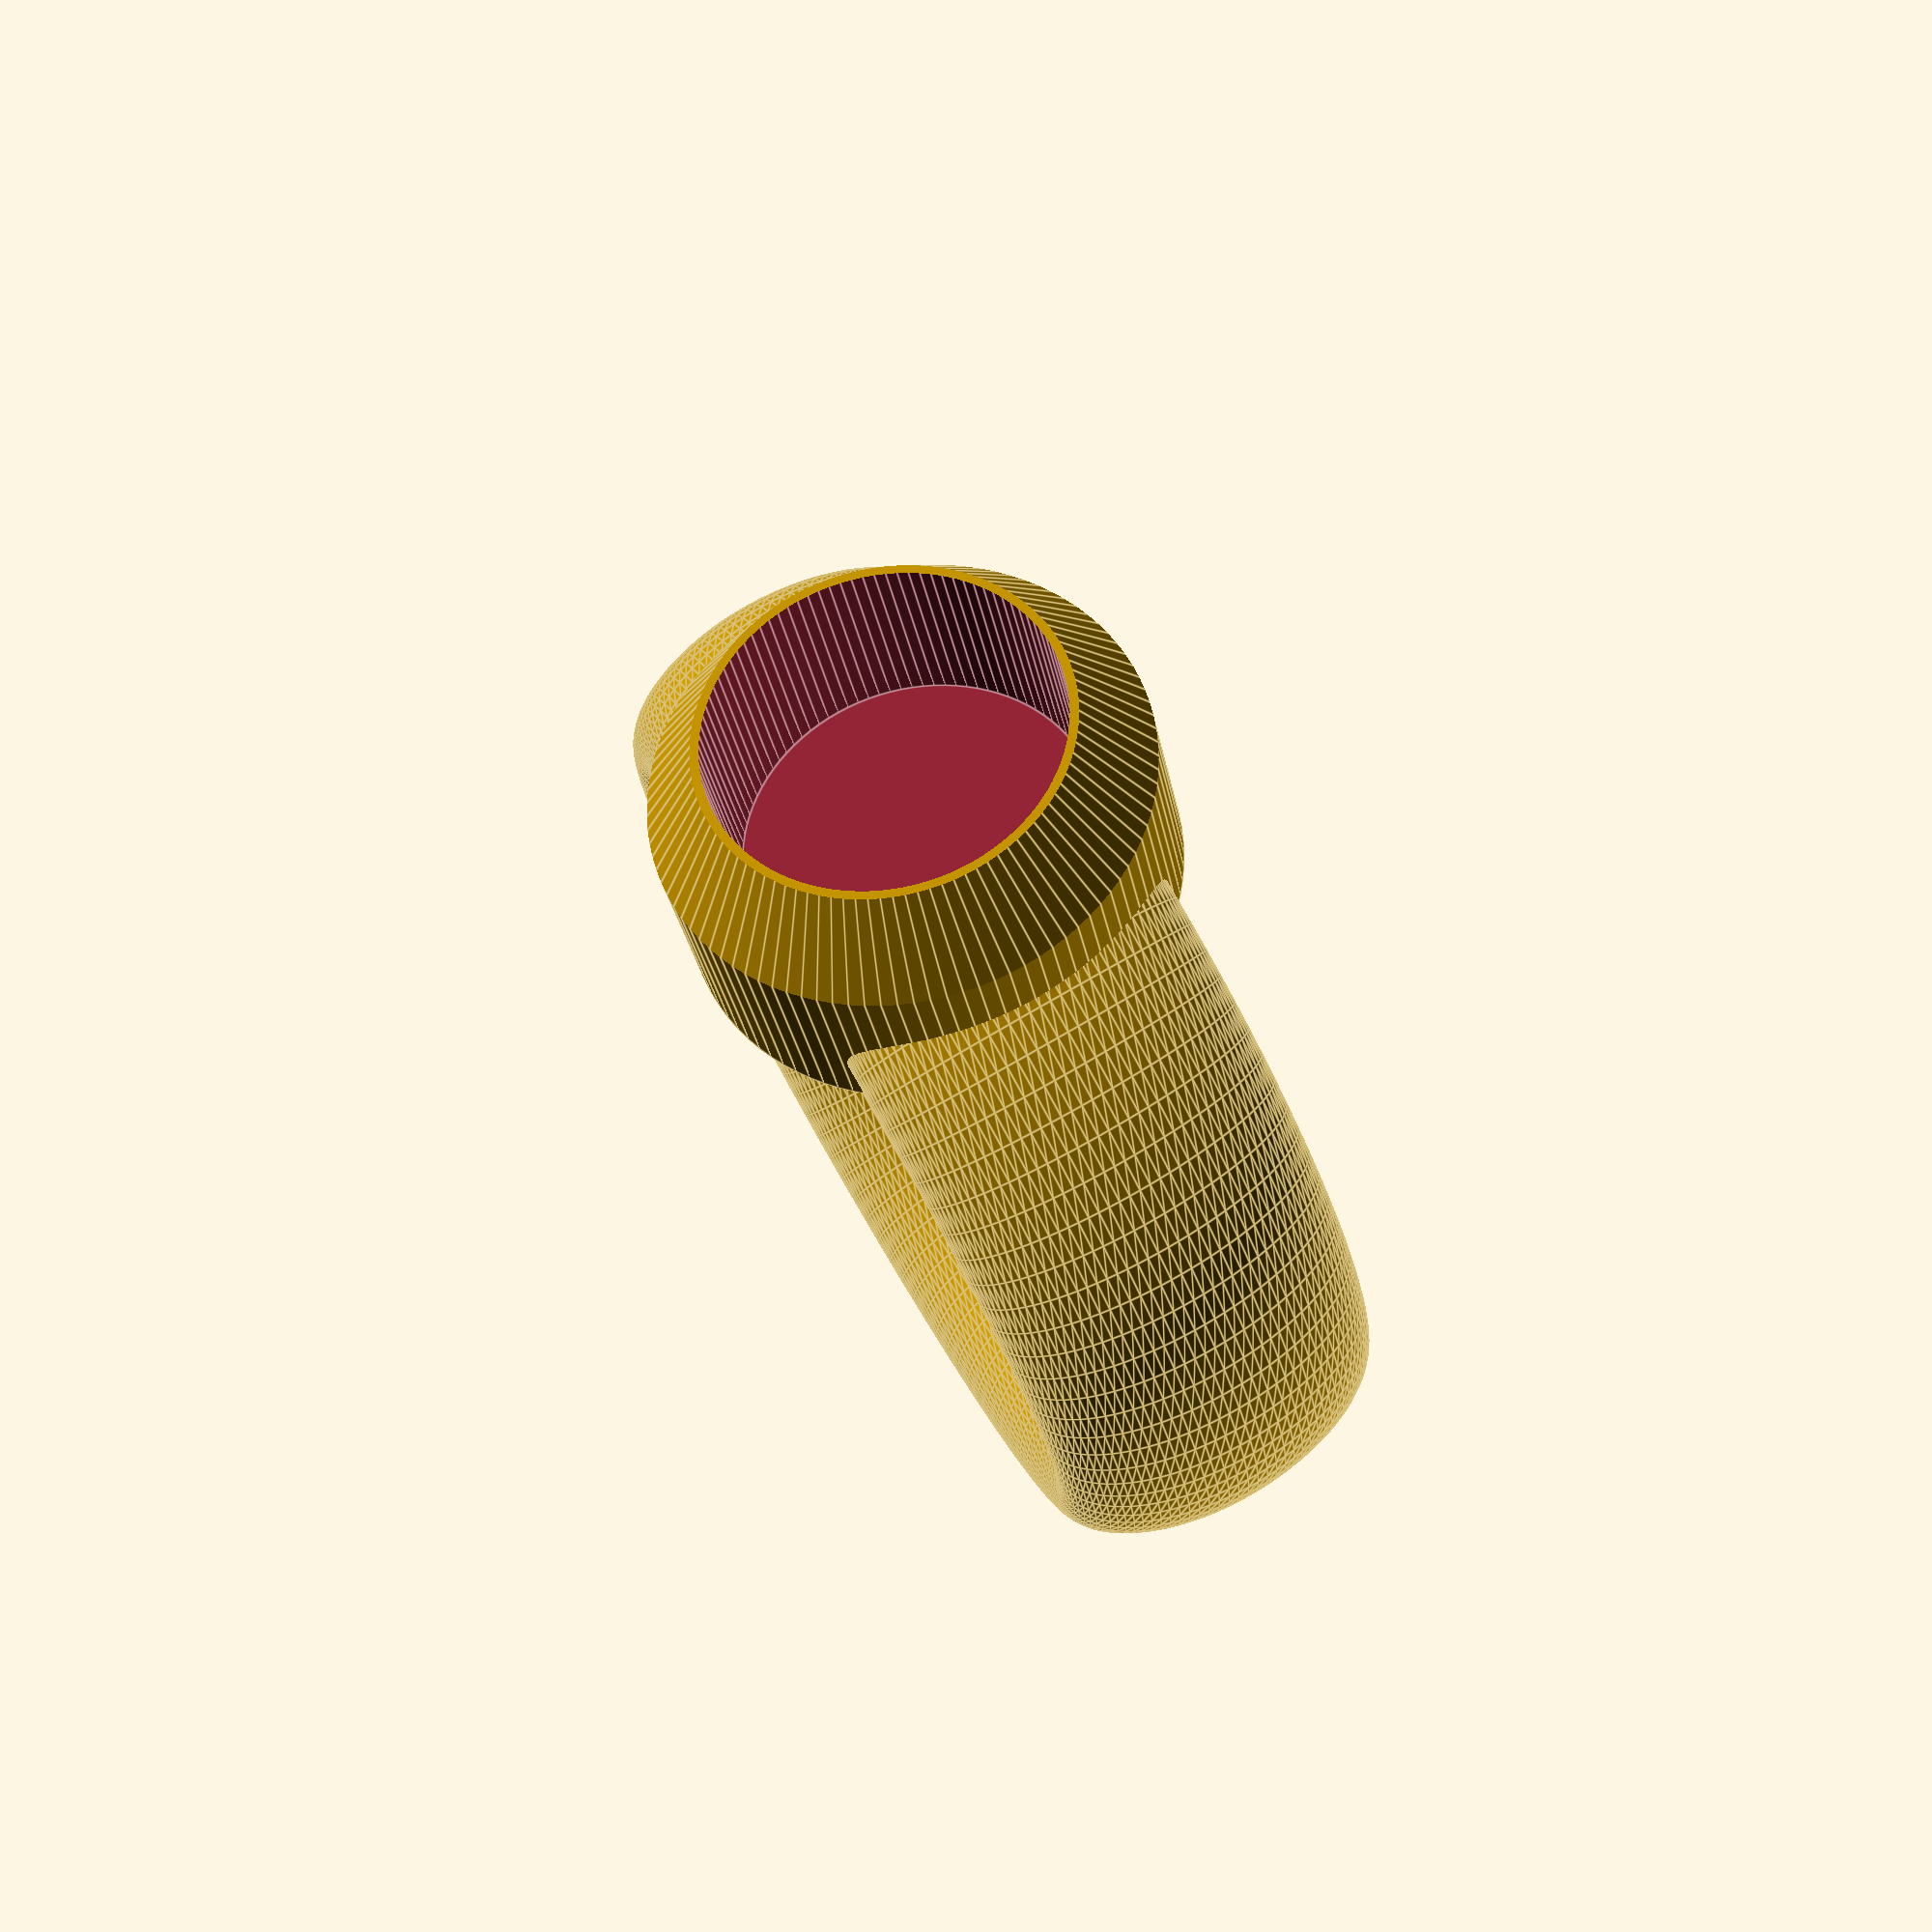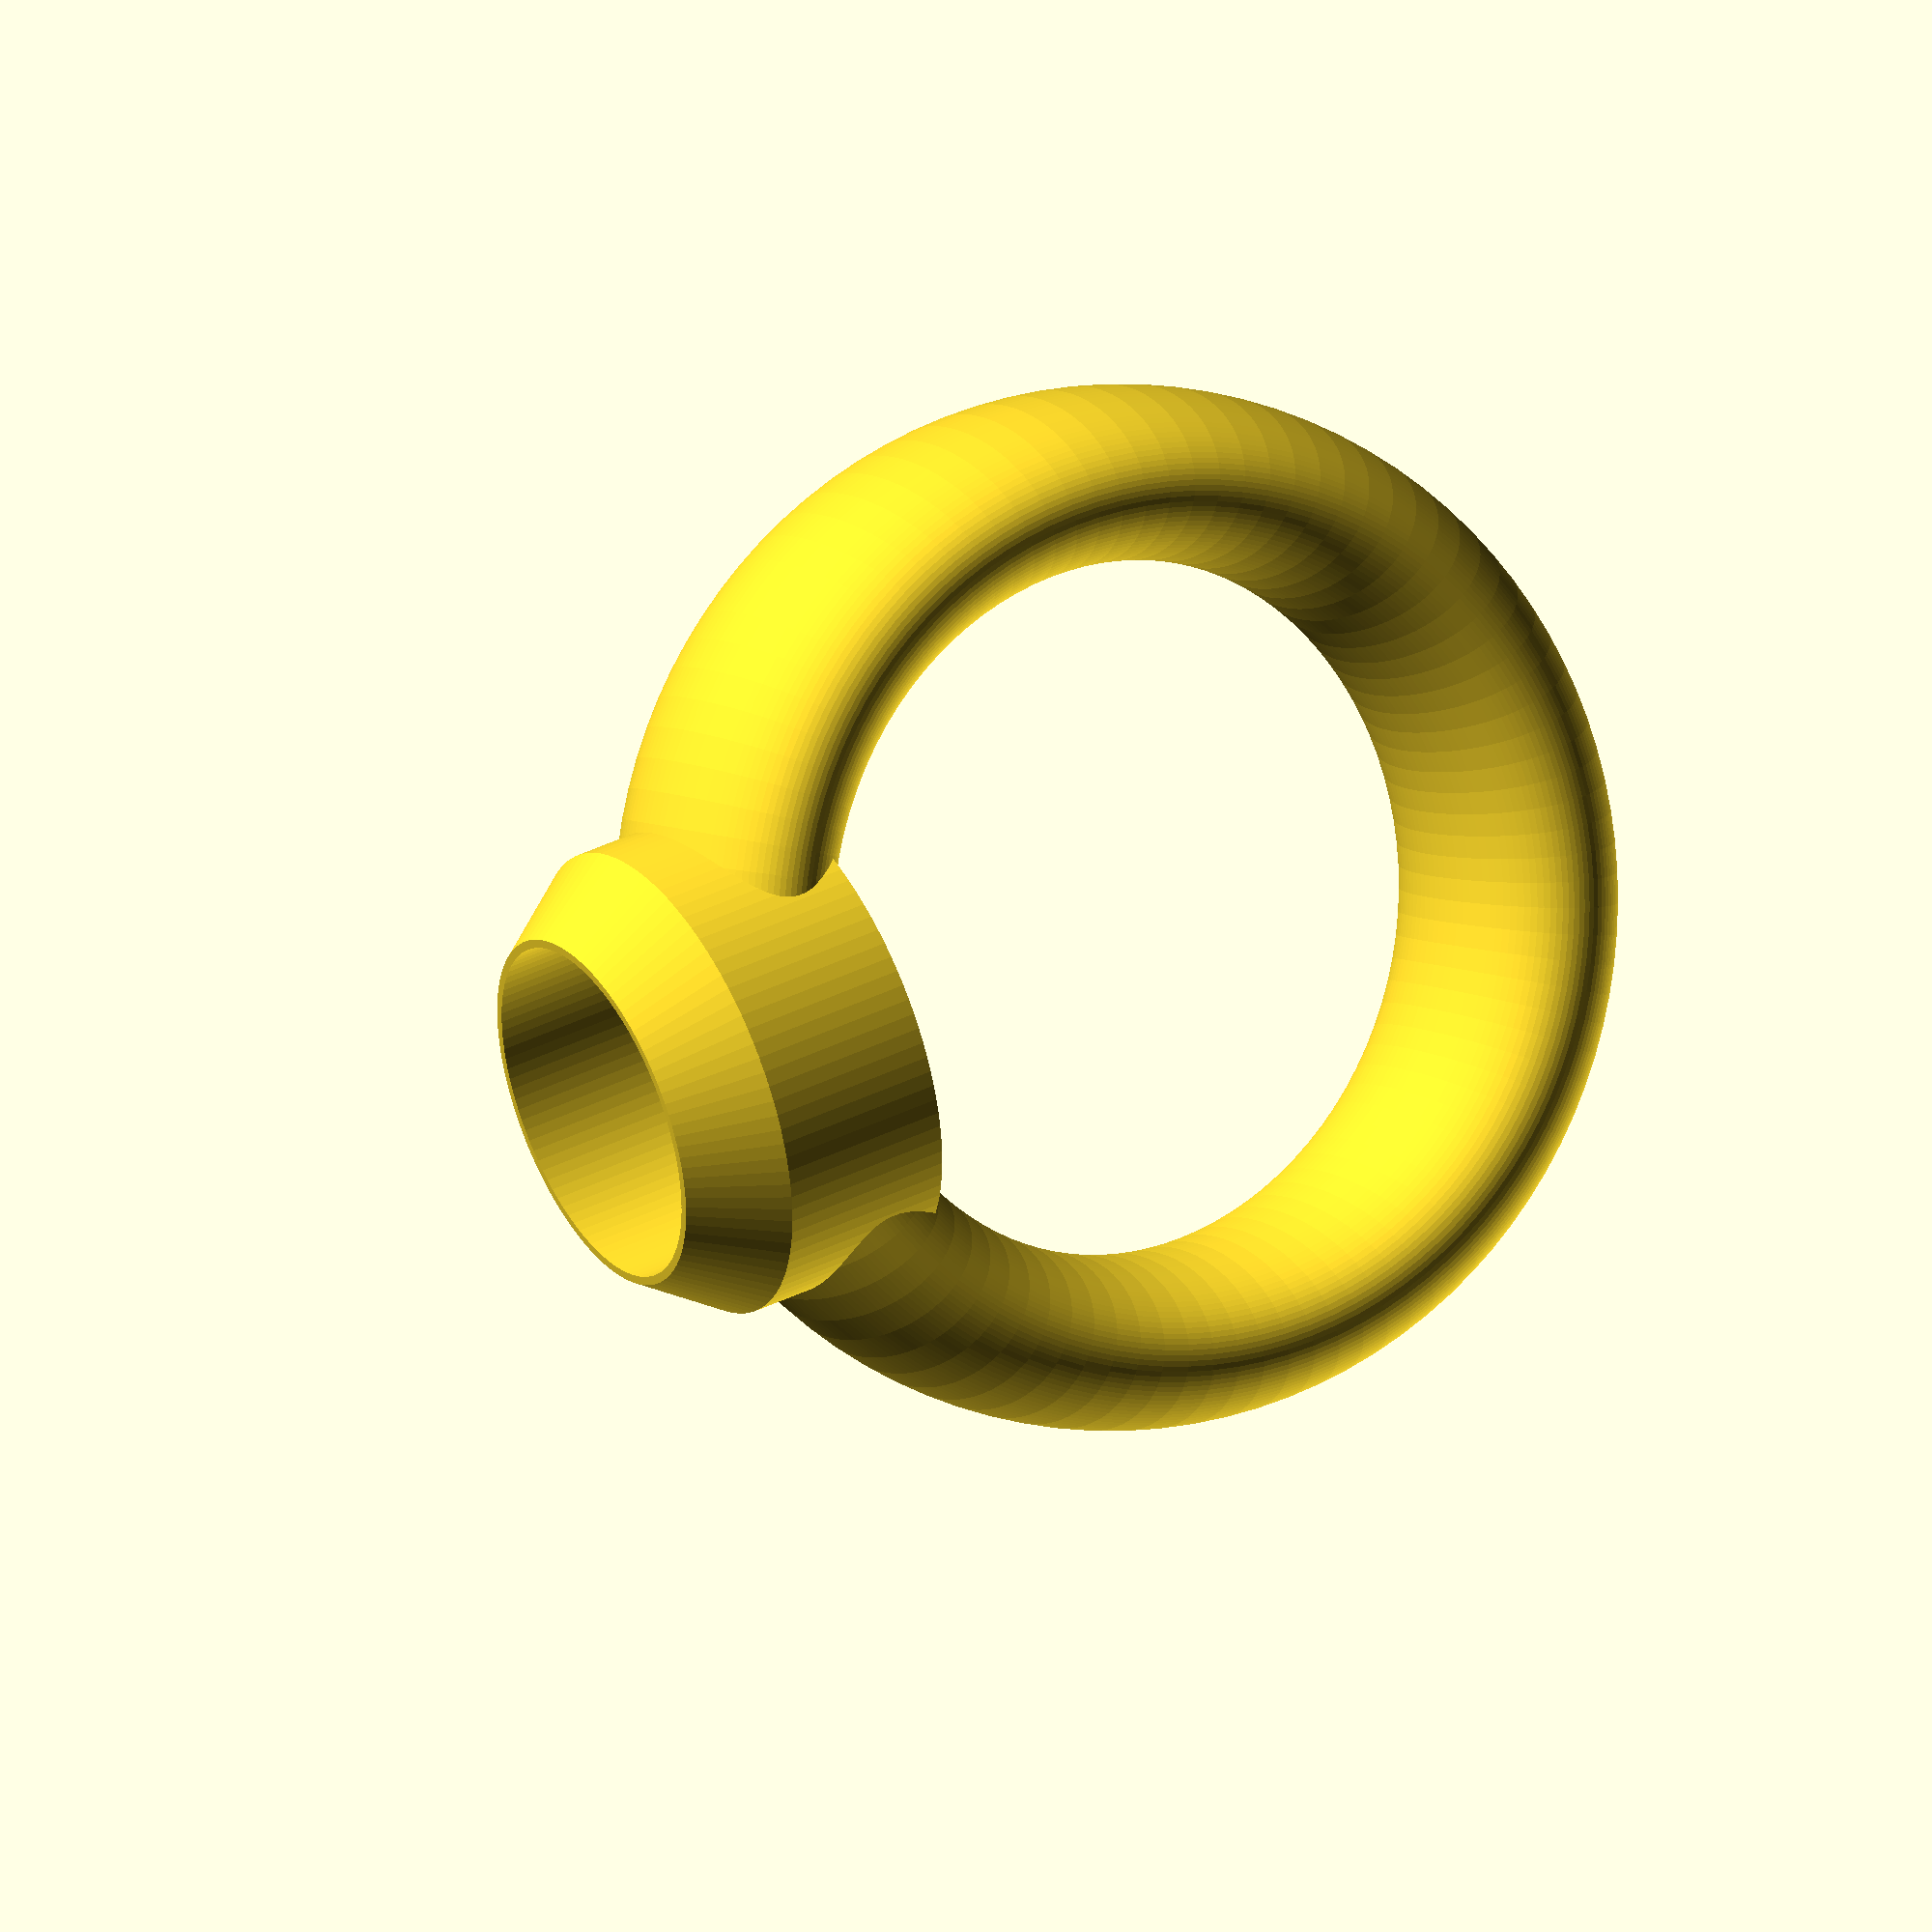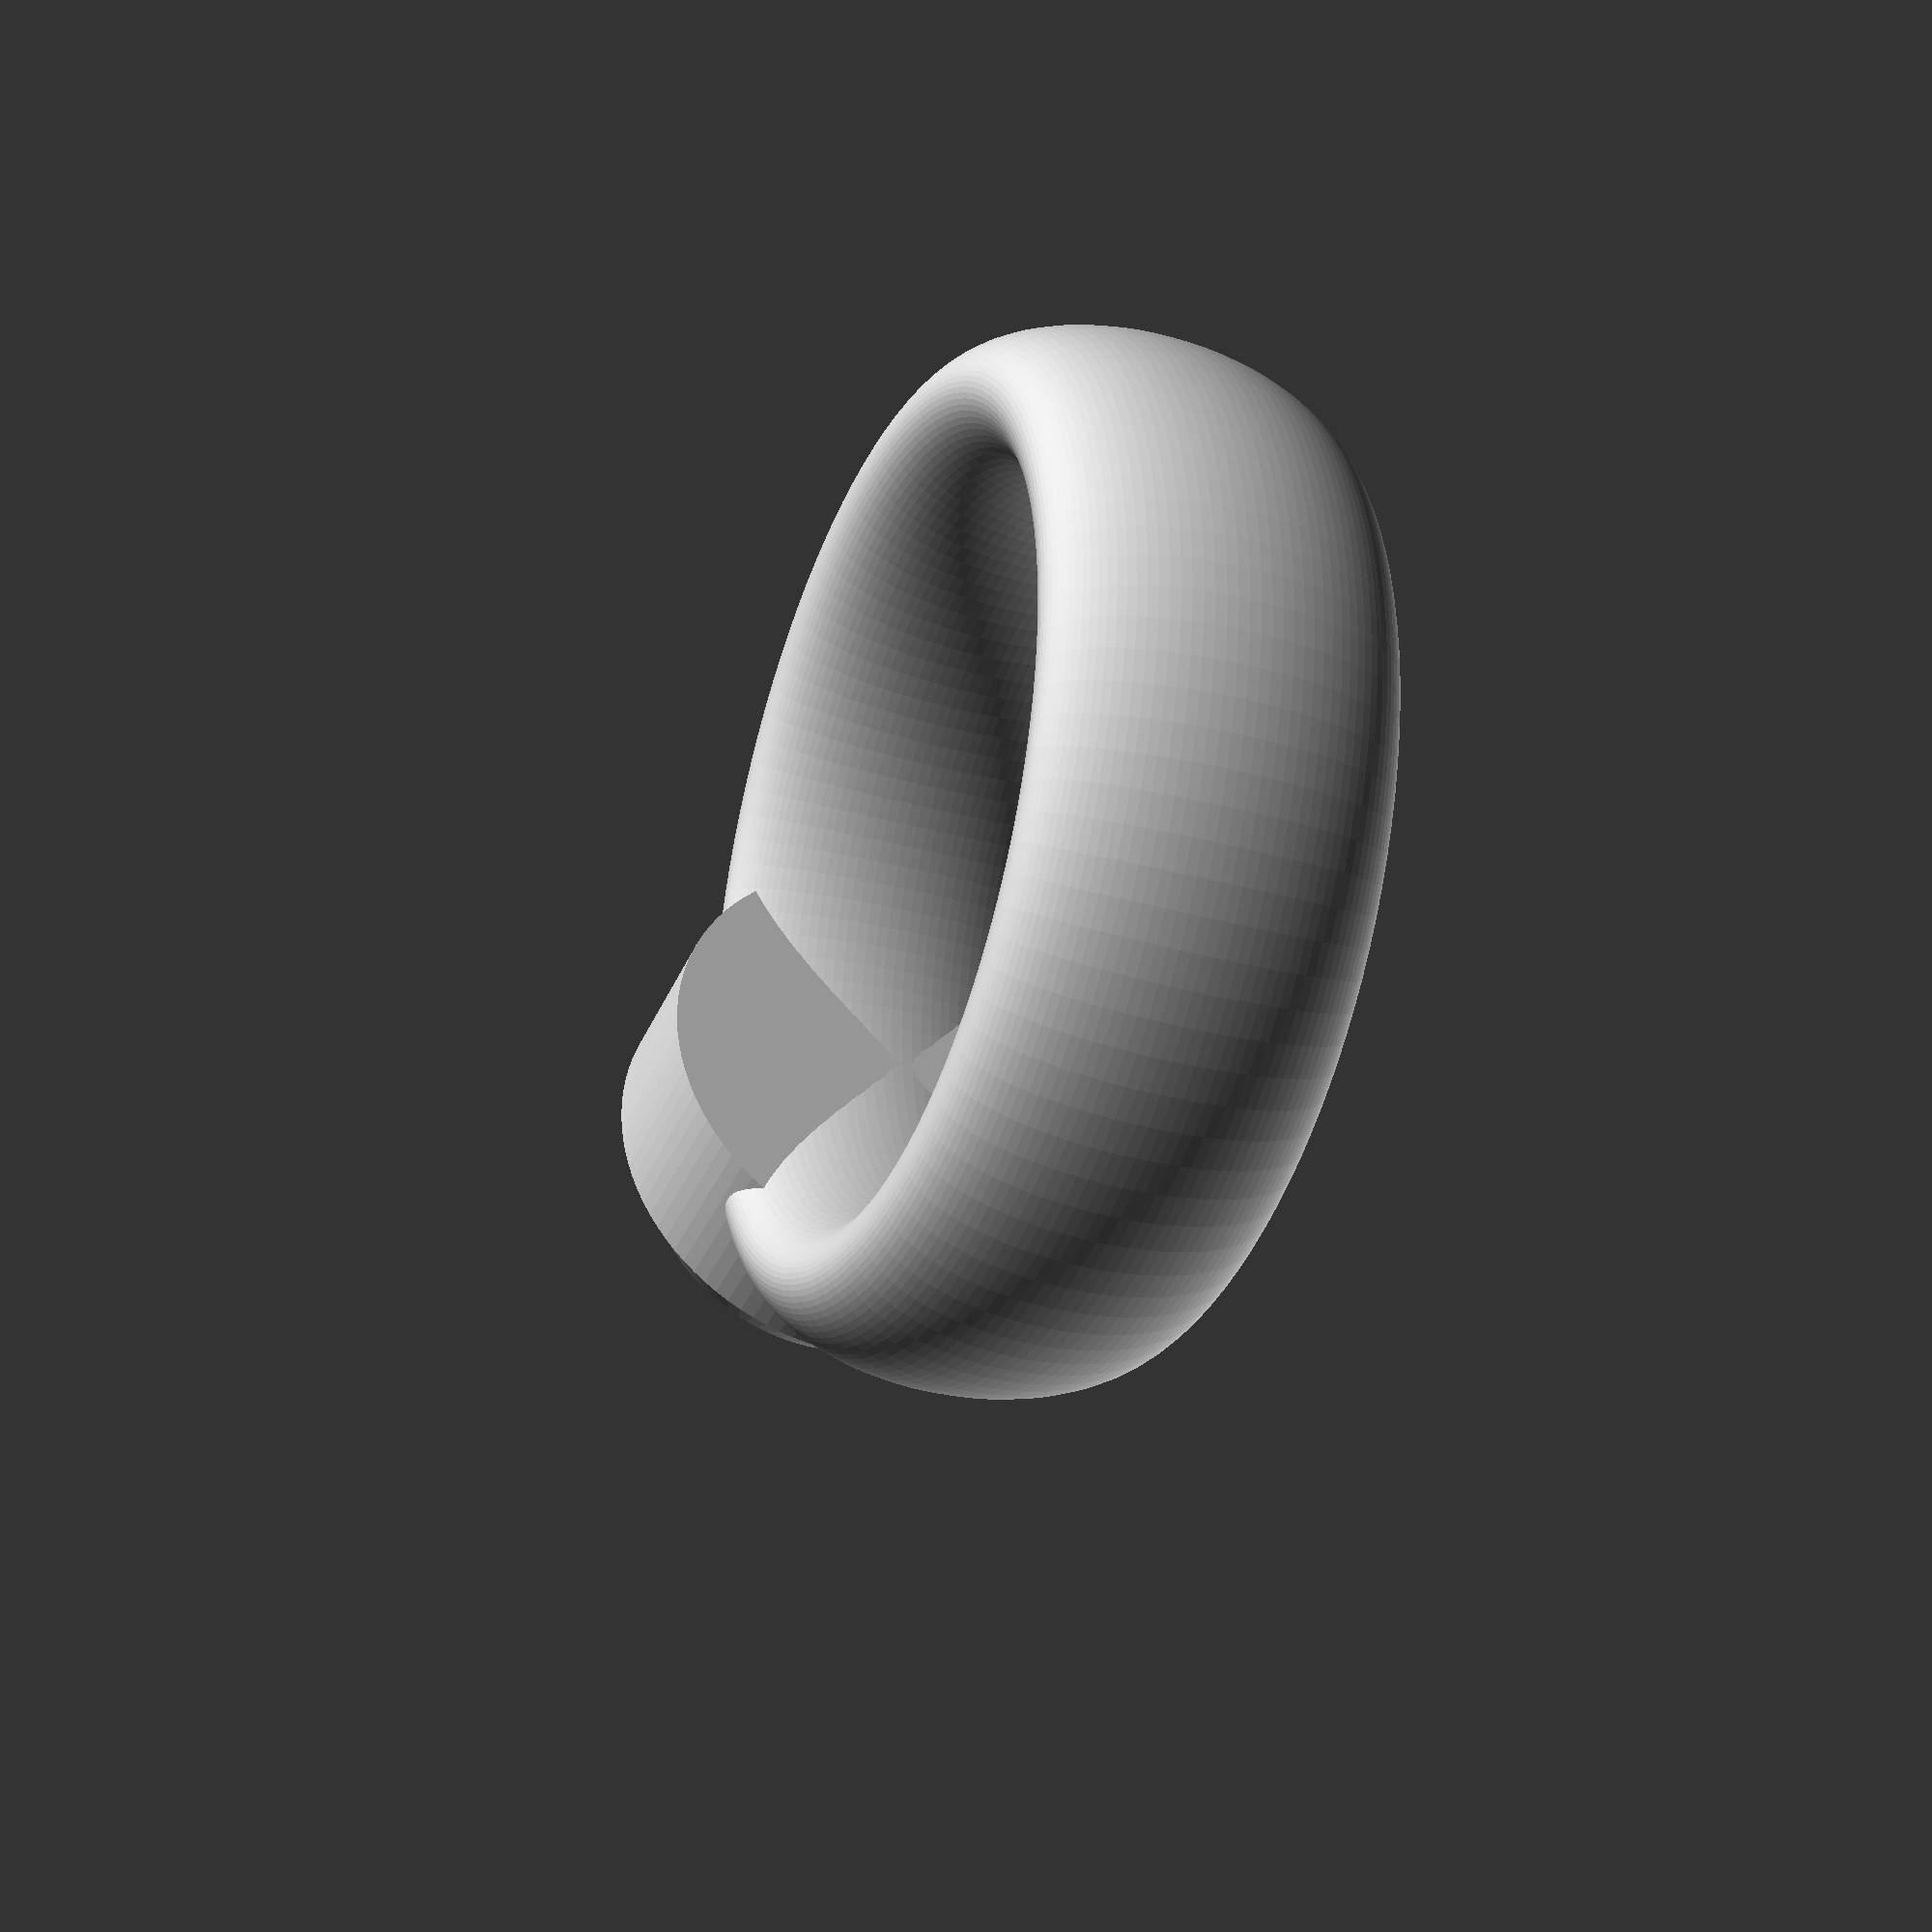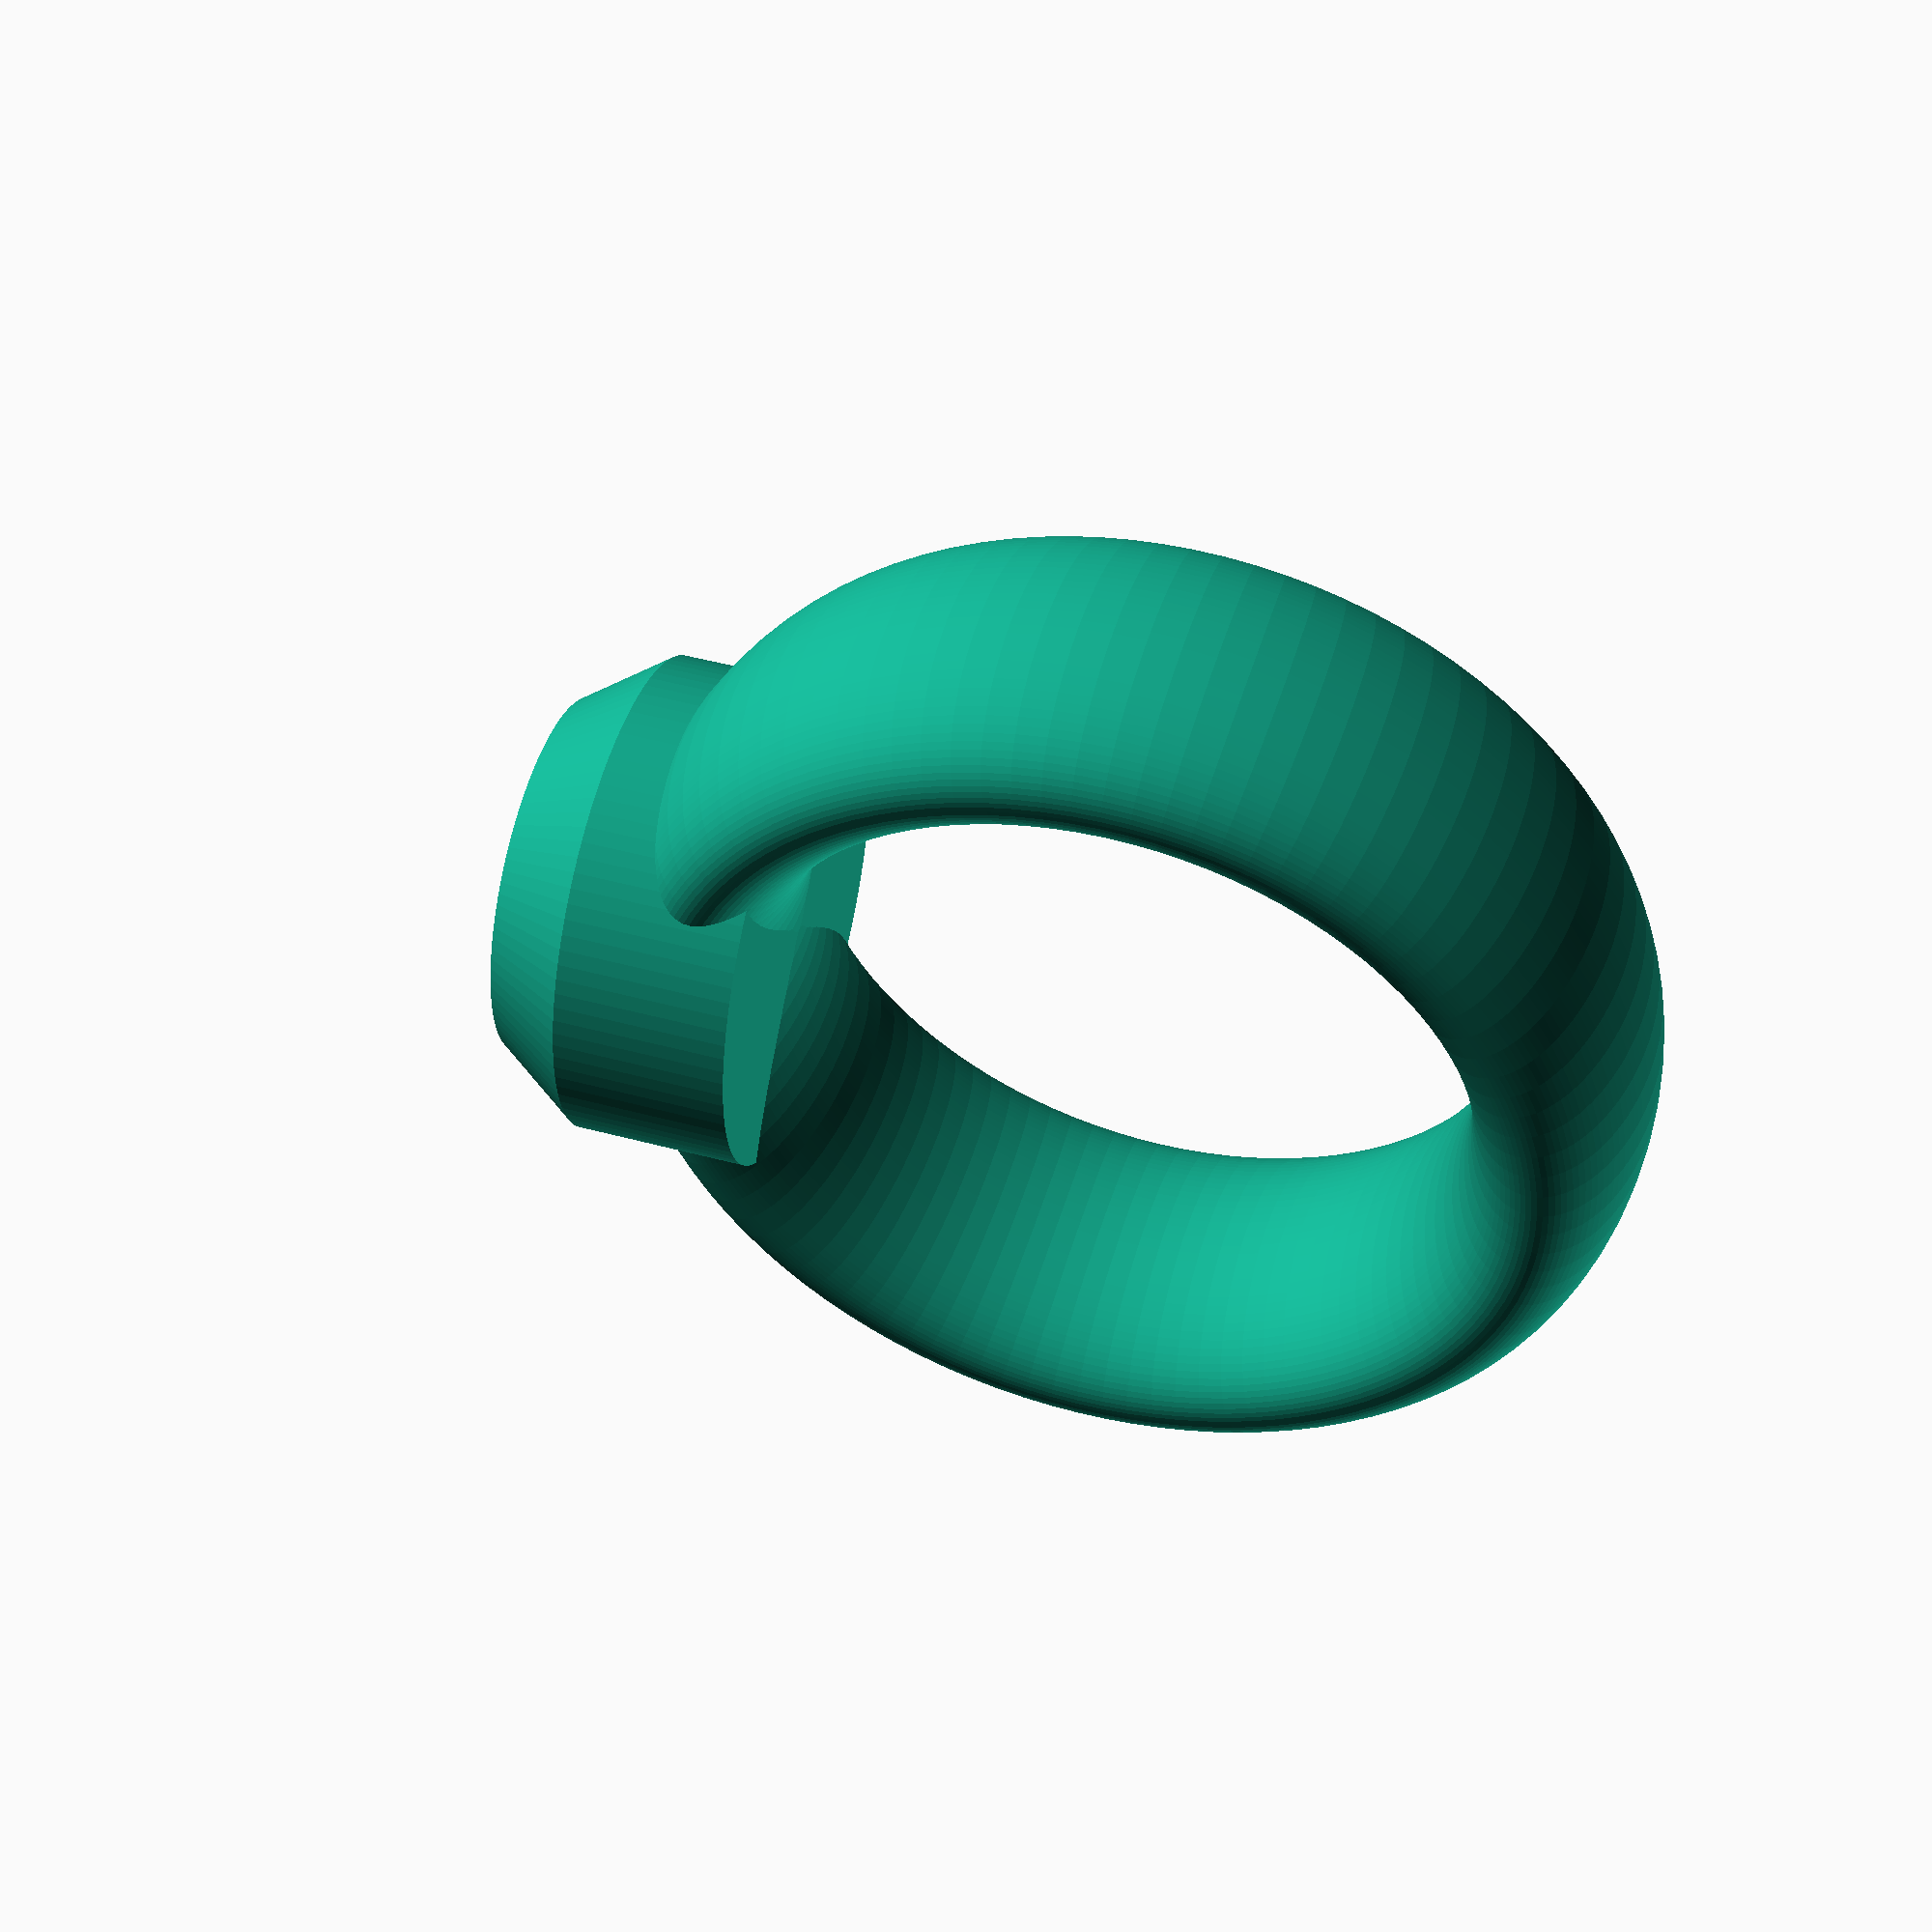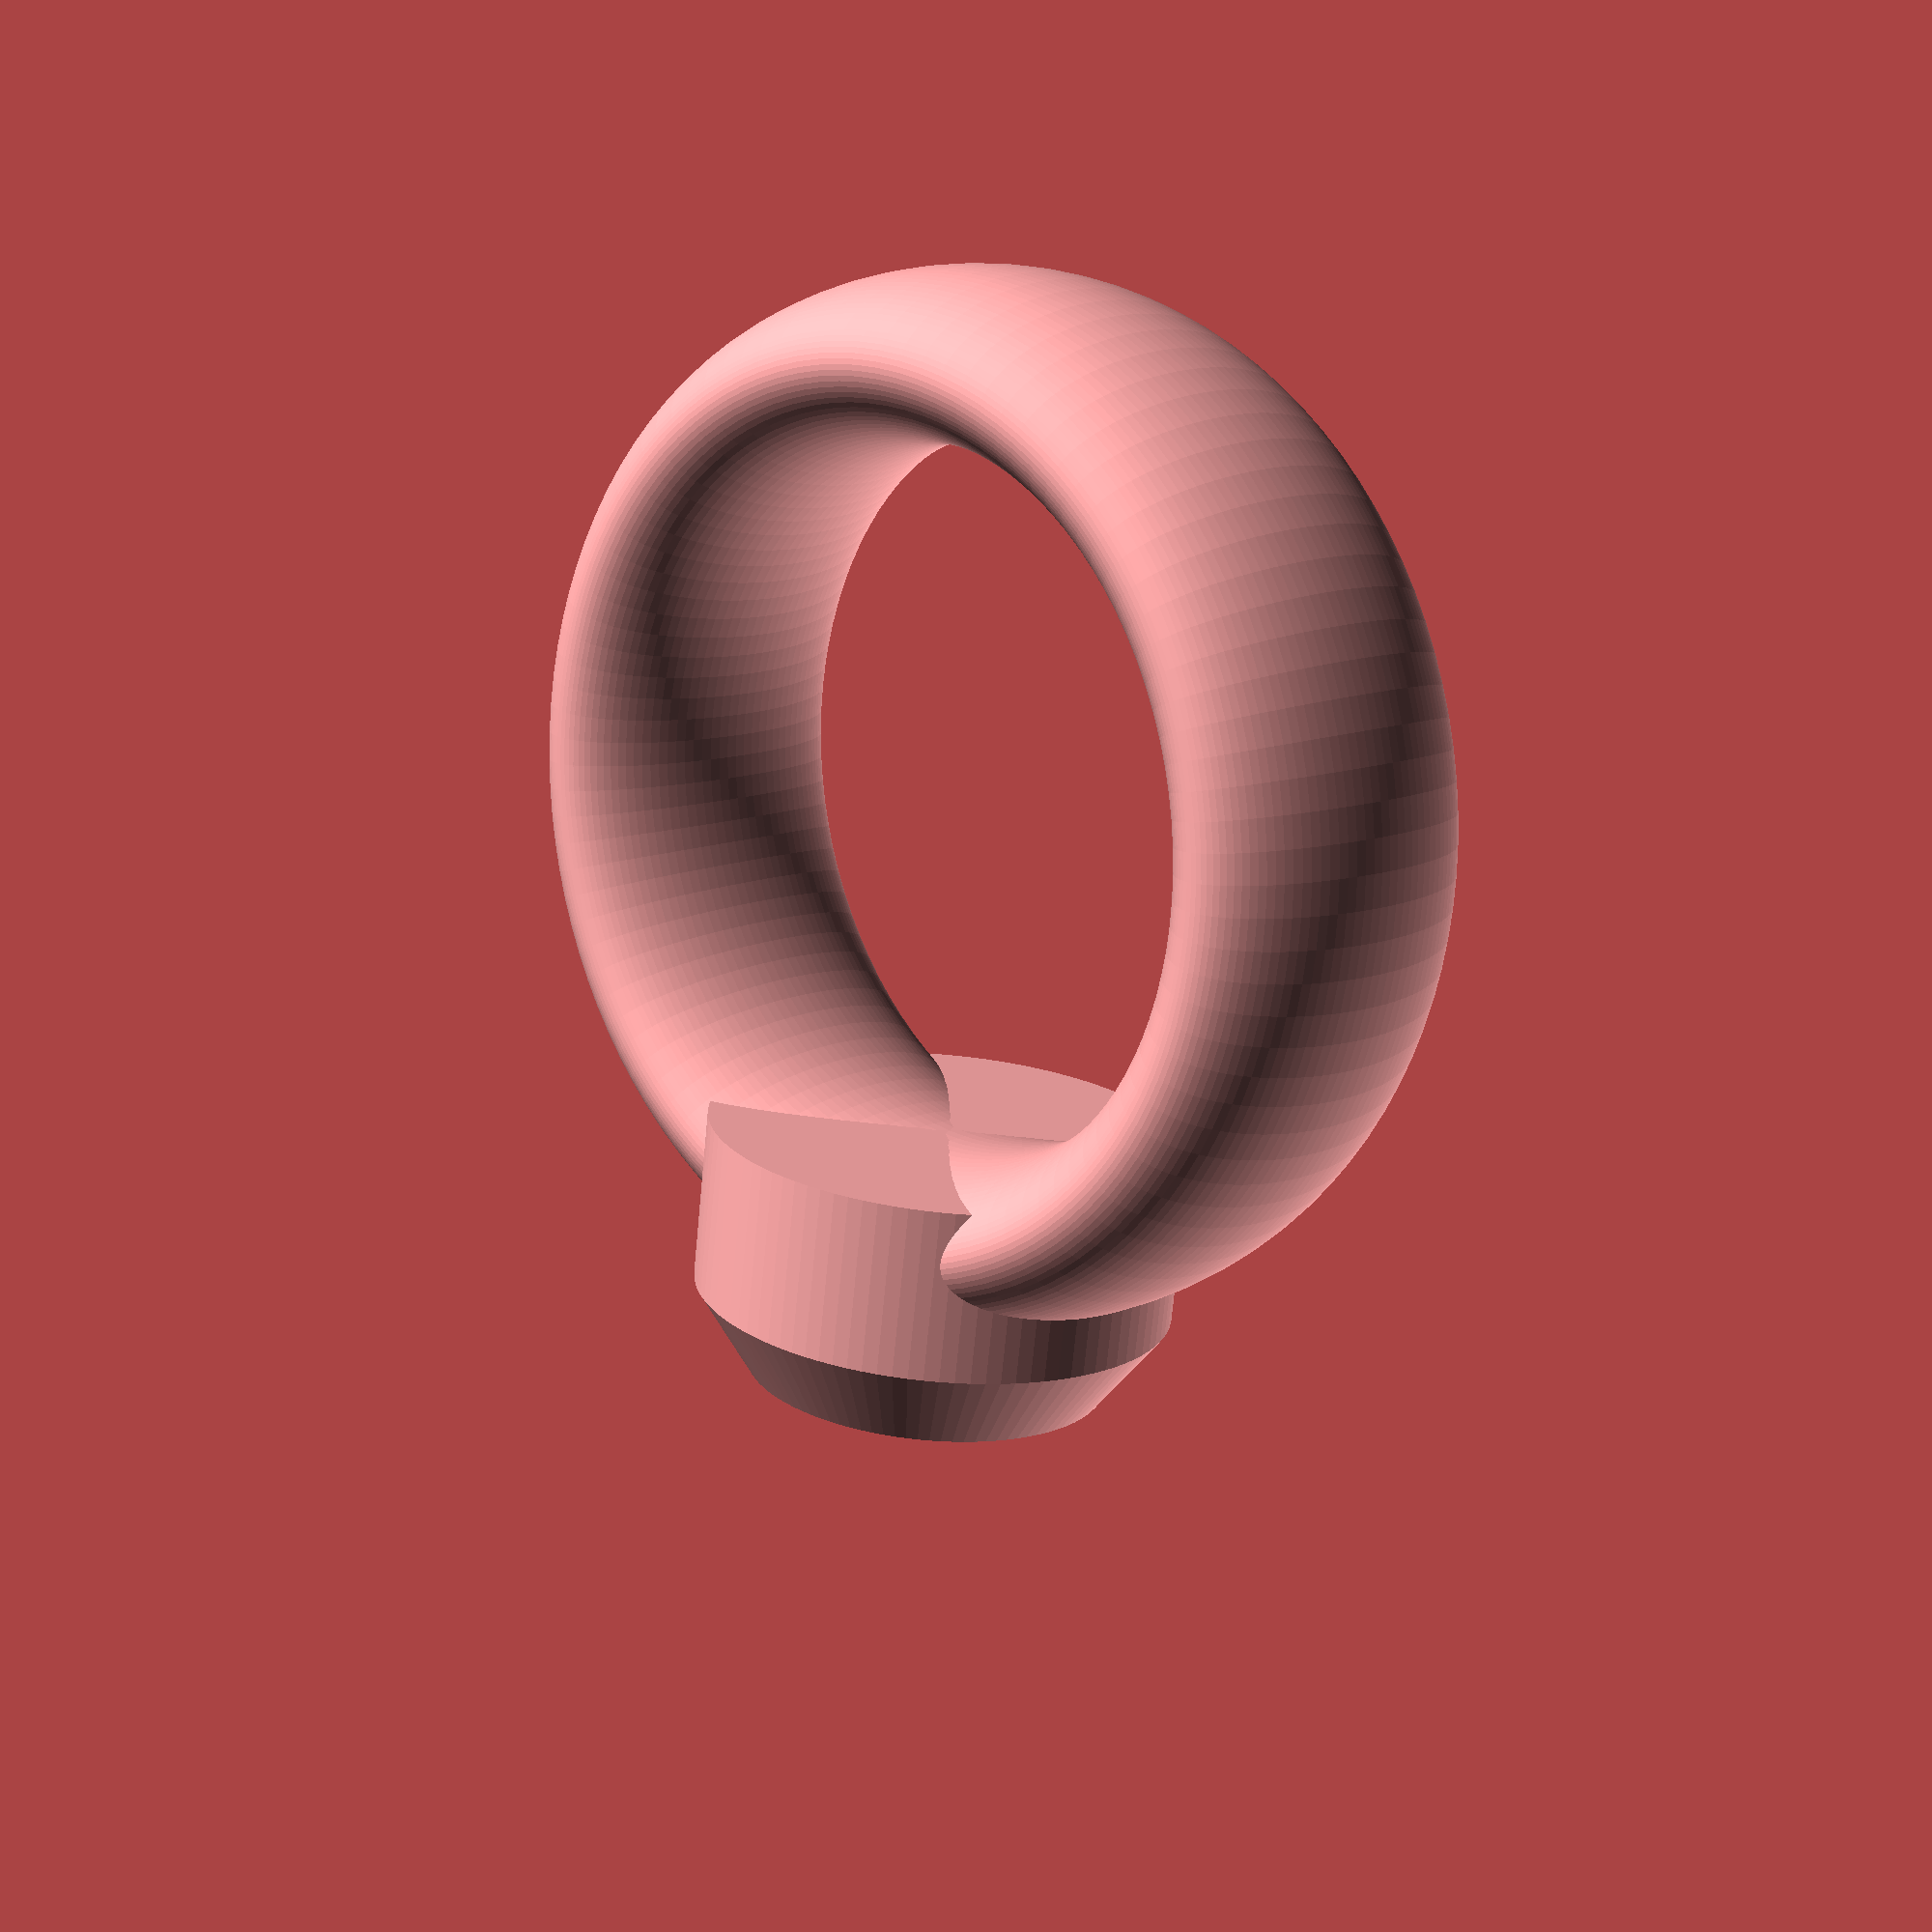
<openscad>
MAGNET_DIAMETER = 10;
MAGNET_LENGTH = 9.5;
MAGNET_DEPTH = MAGNET_LENGTH - 2;
MAGNET_CYLINDER_THICKNESS = 2;
RING_INNER_DIAMETER = 20;
DETAIL = 100;

module magnetHole()
{
	translate(v = [0, 0, MAGNET_CYLINDER_THICKNESS])
		cylinder(r = MAGNET_DIAMETER/2, h = MAGNET_LENGTH, $fn = DETAIL);
}

module holder()
{
	intersection()
	{
		difference()
		{
			cylinder(r = MAGNET_DIAMETER/2 + MAGNET_CYLINDER_THICKNESS, h = MAGNET_DEPTH, $fn = DETAIL);
			magnetHole();
		}
		cylinder(r1 = 1.5 * (MAGNET_DIAMETER/2 + MAGNET_CYLINDER_THICKNESS), r2=0, h = 2 * MAGNET_DEPTH, $fn = DETAIL);
	}
}

module ring()
{
	translate(v = [0, 0, RING_INNER_DIAMETER / -2])
		rotate(a = [90, 0, 0])
			rotate_extrude(convexity = 10, $fn = DETAIL)
				translate([RING_INNER_DIAMETER / 2 + 5 * 0.5, 0, 0])
					scale(v = [0.5, 1, 1])
						circle(r = 5, $fn = DETAIL);	
}

difference()
{
	union()
	{
		holder();
		ring();
	}
	magnetHole();
}

</openscad>
<views>
elev=210.6 azim=241.5 roll=169.9 proj=p view=edges
elev=319.4 azim=238.2 roll=59.0 proj=o view=wireframe
elev=218.7 azim=272.9 roll=21.9 proj=p view=wireframe
elev=130.5 azim=268.5 roll=73.6 proj=p view=wireframe
elev=72.9 azim=314.9 roll=174.5 proj=p view=solid
</views>
